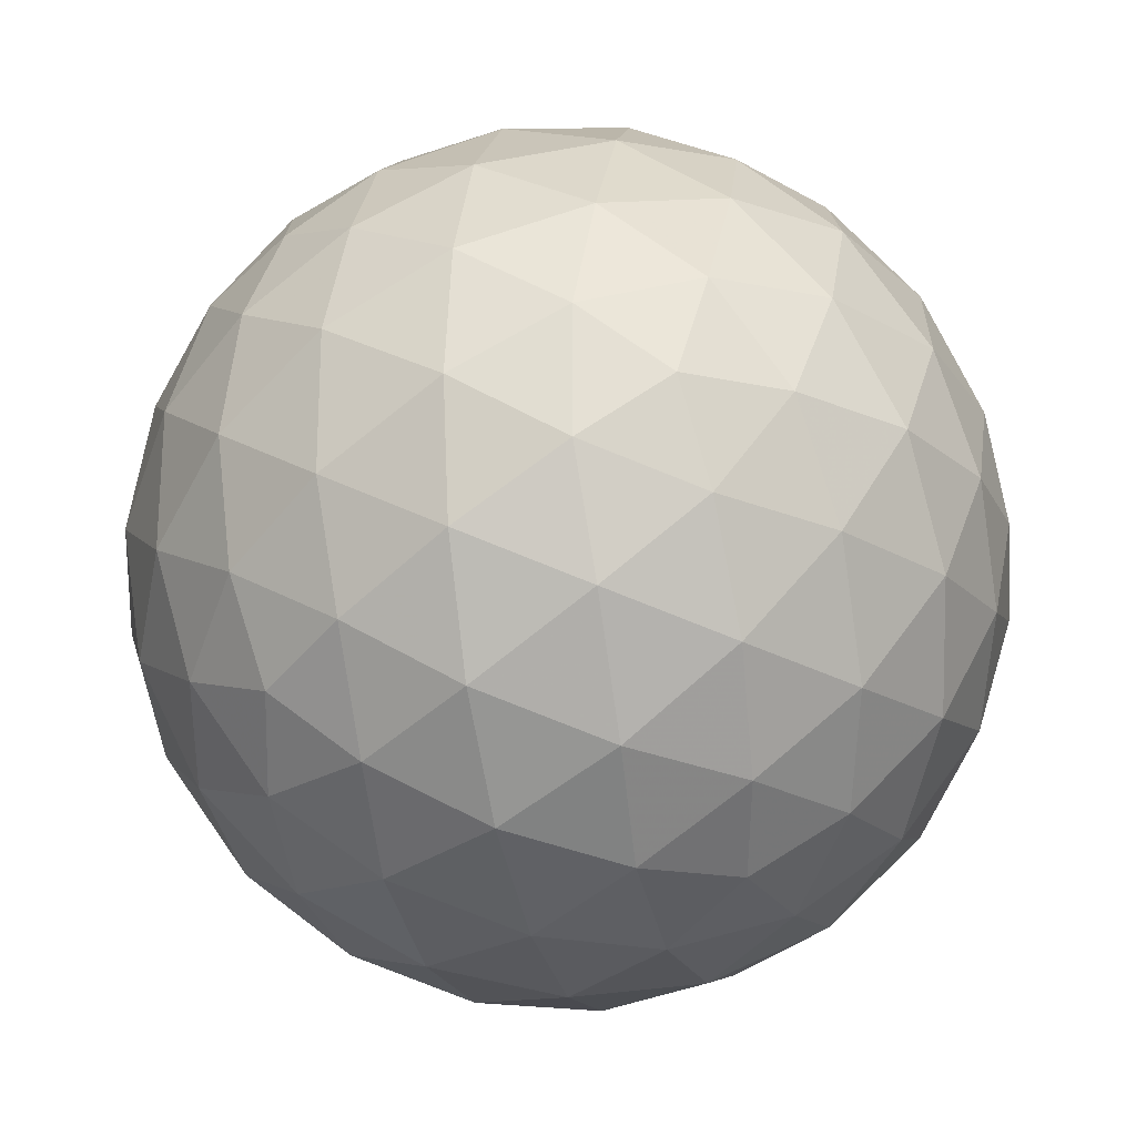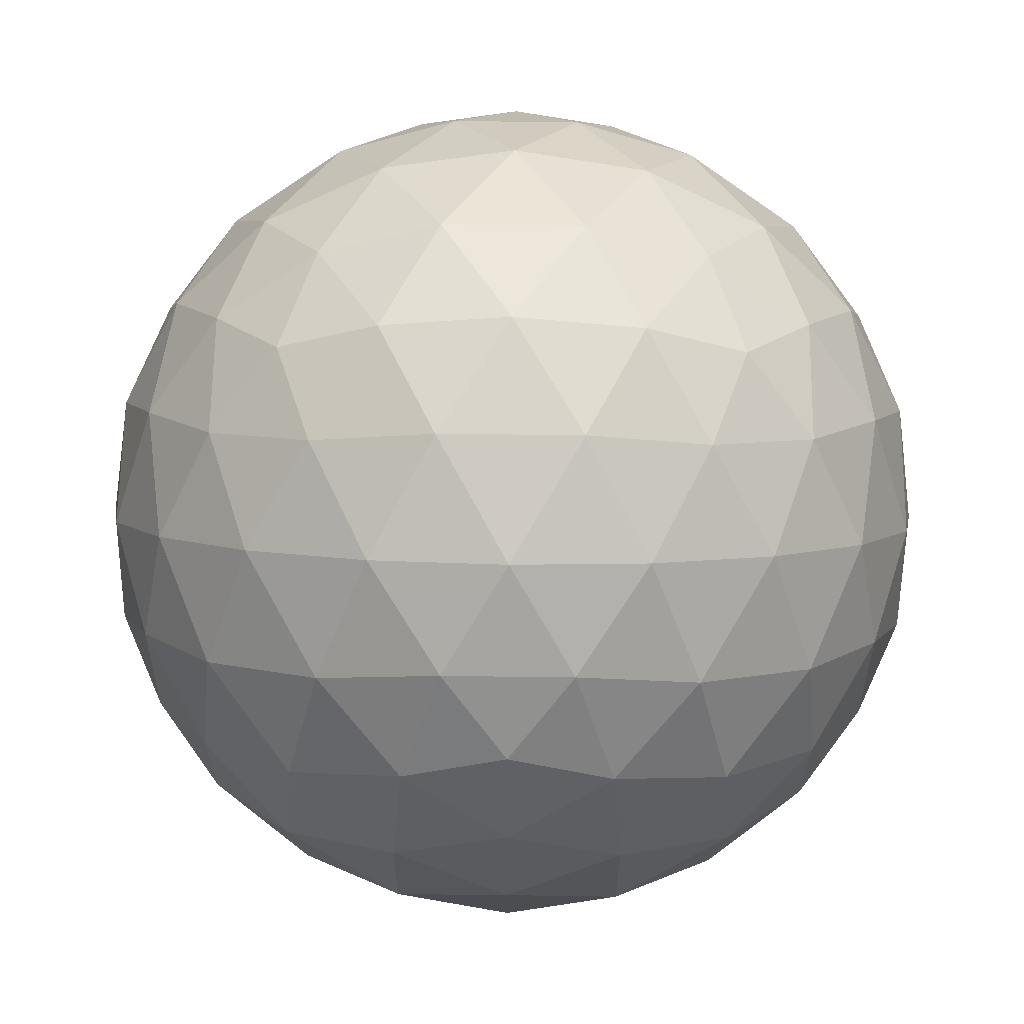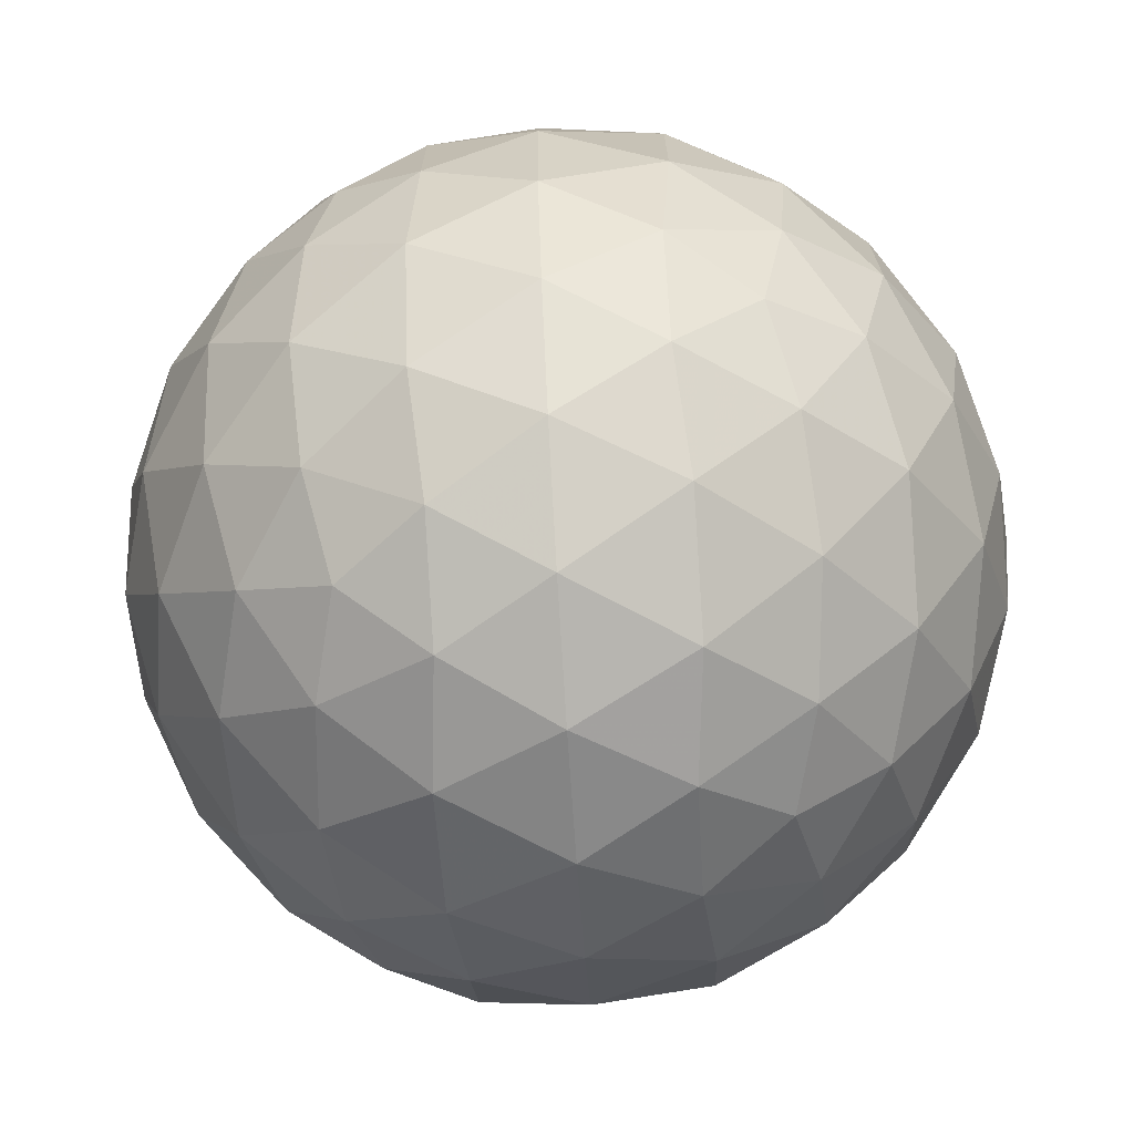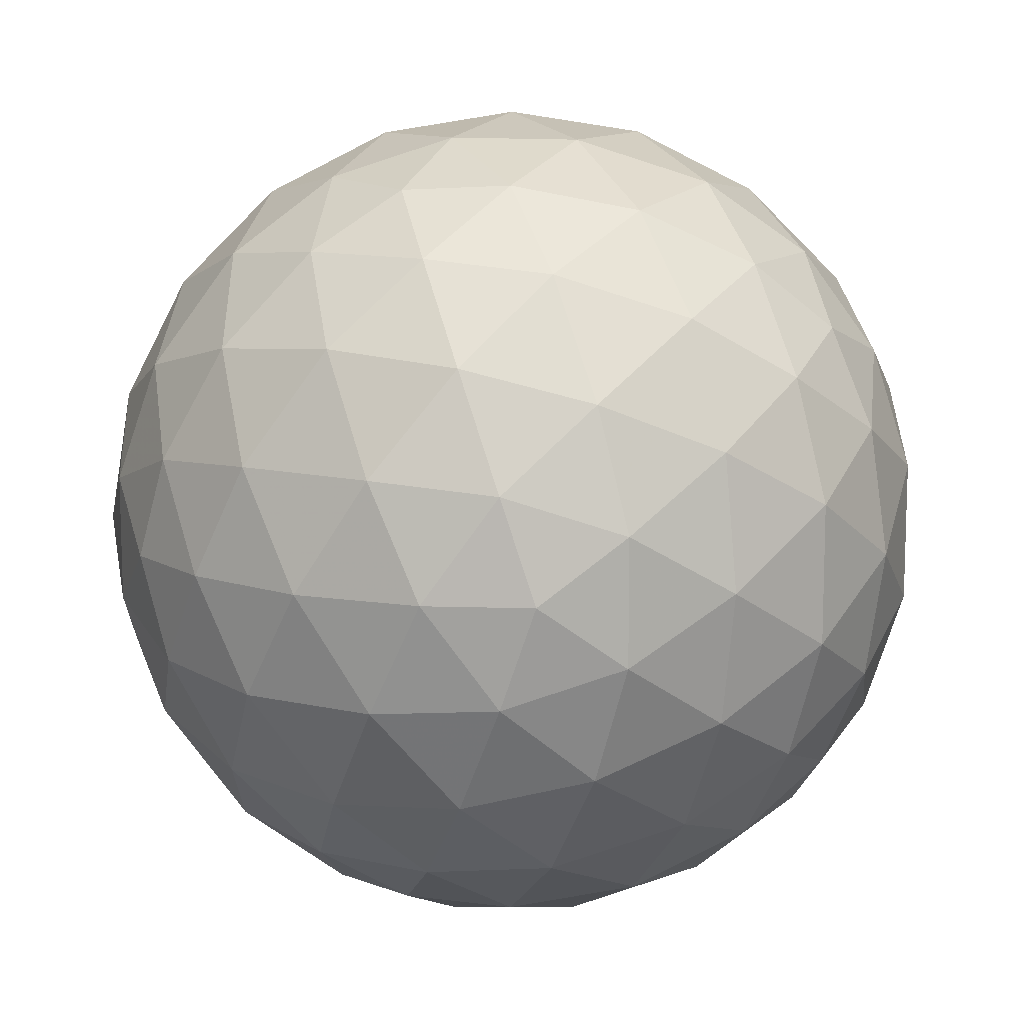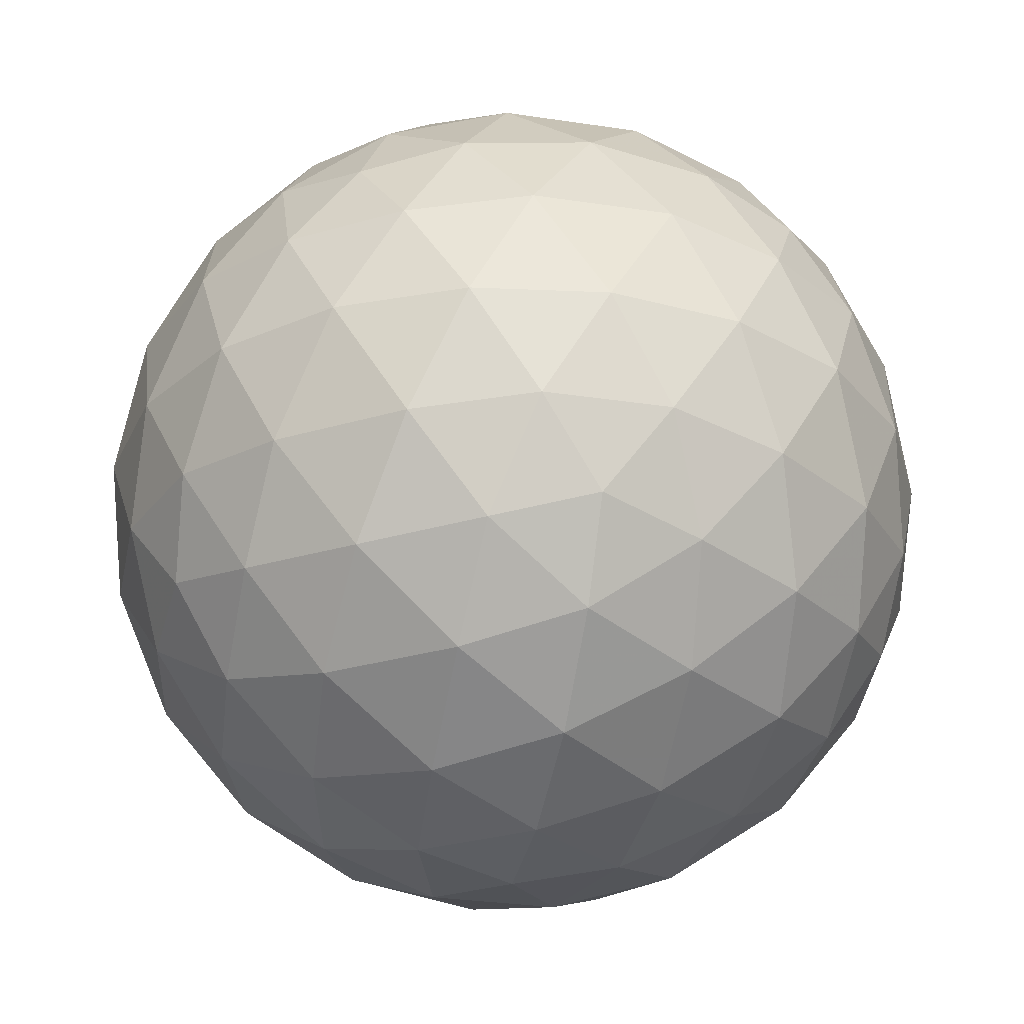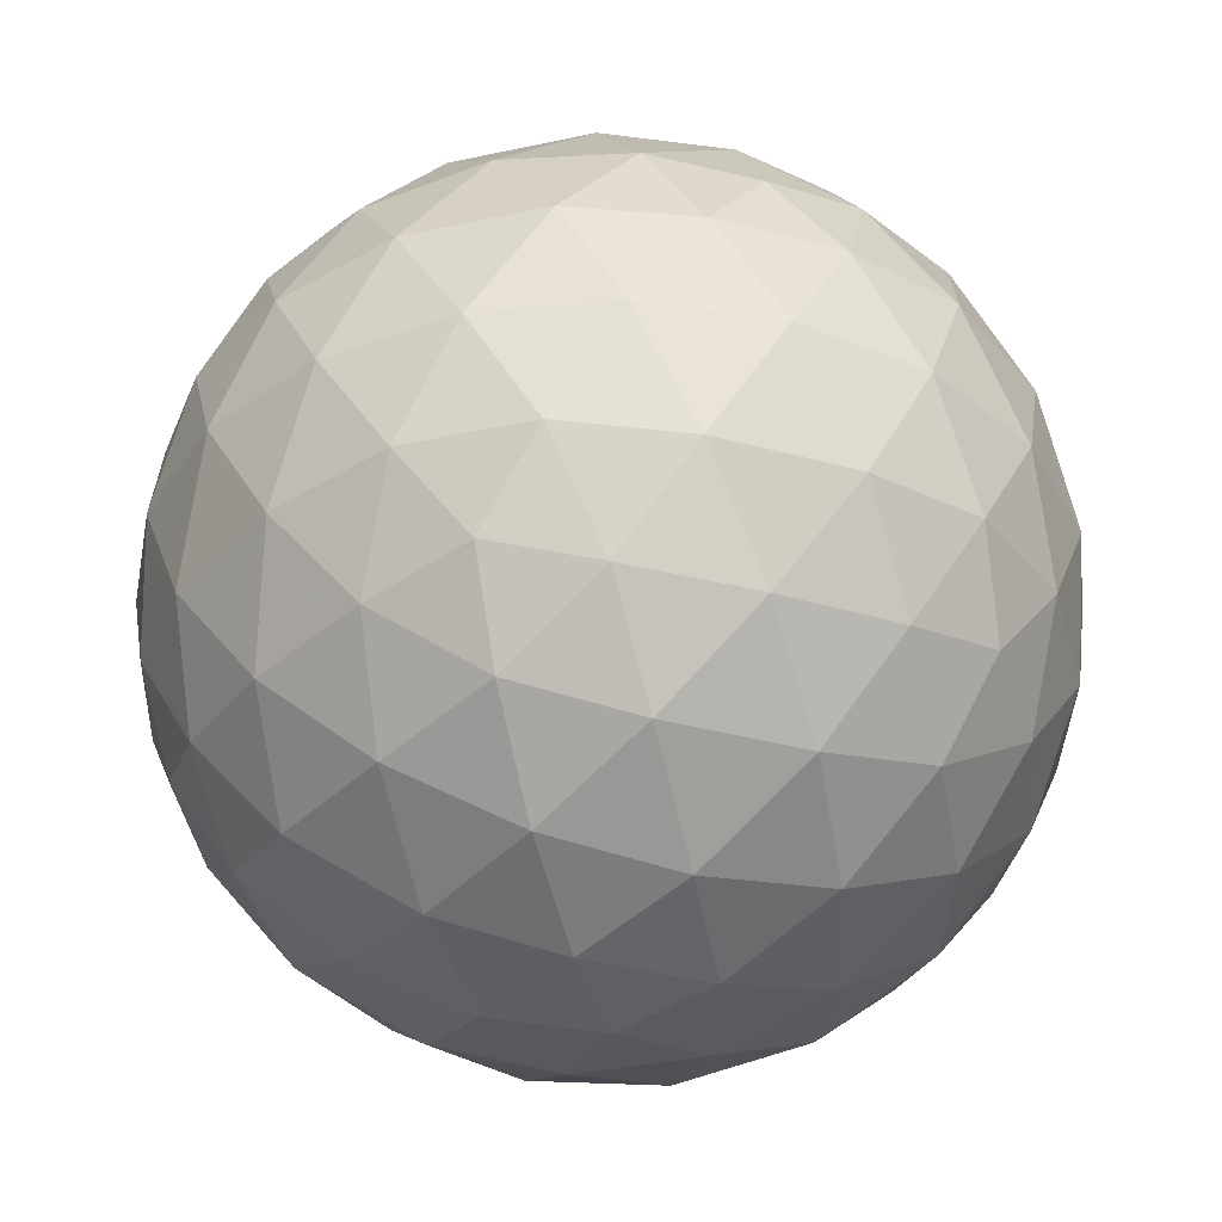
<metadata>
{"format":"obj","ext":"obj","renderer":"f3d","projection":"perspective","resolution":1024,"background":"white","views":[{"elev":-23.3,"azim":104.2,"up":"+Z"},{"elev":64.8,"azim":59.0,"up":"+Z"},{"elev":-71.4,"azim":-149.8,"up":"+Z"},{"elev":12.0,"azim":-3.0,"up":"+Z"},{"elev":-29.7,"azim":113.4,"up":"+Y"},{"elev":-35.3,"azim":-1.9,"up":"+Y"}]}
</metadata>
<code>
o Icosphere
v 0 -1 0
v 0.7236 -0.4472 0.5257
v -0.2764 -0.4472 0.8506
v -0.8944 -0.4472 0
v -0.2764 -0.4472 -0.8506
v 0.7236 -0.4472 -0.5257
v 0.2764 0.4472 0.8506
v -0.7236 0.4472 0.5257
v -0.7236 0.4472 -0.5257
v 0.2764 0.4472 -0.8506
v 0.8944 0.4472 0
v 0 1 0
v 0.2032 -0.9679 0.1476
v 0.4253 -0.8507 0.309
v 0.6095 -0.6575 0.4429
v 0.5319 -0.5023 0.6817
v 0.2629 -0.5257 0.809
v -0.02964 -0.5023 0.8642
v -0.2328 -0.6575 0.7166
v -0.1625 -0.8507 0.5
v -0.07761 -0.9679 0.2389
v 0.2032 -0.9679 -0.1476
v 0.4253 -0.8507 -0.309
v 0.6095 -0.6575 -0.4429
v 0.8127 -0.5023 -0.2952
v 0.8506 -0.5257 0
v 0.8127 -0.5023 0.2952
v -0.484 -0.5023 0.7166
v -0.6882 -0.5257 0.5
v -0.8311 -0.5023 0.2389
v -0.7534 -0.6575 0
v -0.5257 -0.8507 0
v -0.2511 -0.9679 0
v -0.8311 -0.5023 -0.2389
v -0.6882 -0.5257 -0.5
v -0.484 -0.5023 -0.7166
v -0.2328 -0.6575 -0.7166
v -0.1625 -0.8507 -0.5
v -0.07761 -0.9679 -0.2389
v -0.02964 -0.5023 -0.8642
v 0.2629 -0.5257 -0.809
v 0.5319 -0.5023 -0.6817
v 0.8607 -0.2512 -0.4429
v 0.9511 0 -0.309
v 0.9566 0.2511 -0.1476
v 0.9566 0.2511 0.1476
v 0.9511 -0 0.309
v 0.8607 -0.2512 0.4429
v 0.6872 -0.2512 0.6817
v 0.5878 0 0.809
v 0.436 0.2512 0.8642
v 0.1552 0.2512 0.9554
v -0 -0 1
v -0.1552 -0.2512 0.9554
v -0.436 -0.2512 0.8642
v -0.5878 0 0.809
v -0.6872 0.2512 0.6817
v -0.8607 0.2512 0.4429
v -0.9511 -0 0.309
v -0.9566 -0.2511 0.1476
v -0.9566 -0.2511 -0.1476
v -0.9511 0 -0.309
v -0.8607 0.2512 -0.4429
v -0.6872 0.2512 -0.6817
v -0.5878 -0 -0.809
v -0.436 -0.2512 -0.8642
v -0.1552 -0.2512 -0.9554
v 0 0 -1
v 0.1552 0.2512 -0.9554
v 0.436 0.2512 -0.8642
v 0.5878 -0 -0.809
v 0.6872 -0.2512 -0.6817
v 0.8311 0.5023 0.2389
v 0.6882 0.5257 0.5
v 0.484 0.5023 0.7166
v 0.02964 0.5023 0.8642
v -0.2629 0.5257 0.809
v -0.5319 0.5023 0.6817
v -0.8127 0.5023 0.2952
v -0.8506 0.5257 -0
v -0.8127 0.5023 -0.2952
v -0.5319 0.5023 -0.6817
v -0.2629 0.5257 -0.809
v 0.02964 0.5023 -0.8642
v 0.484 0.5023 -0.7166
v 0.6882 0.5257 -0.5
v 0.8311 0.5023 -0.2389
v 0.7534 0.6575 0
v 0.5257 0.8507 0
v 0.2511 0.9679 0
v 0.07761 0.9679 0.2389
v 0.1625 0.8507 0.5
v 0.2328 0.6575 0.7166
v -0.2032 0.9679 0.1476
v -0.4253 0.8507 0.309
v -0.6095 0.6575 0.4429
v -0.2032 0.9679 -0.1476
v -0.4253 0.8507 -0.309
v -0.6095 0.6575 -0.4429
v 0.07761 0.9679 -0.2389
v 0.1625 0.8507 -0.5
v 0.2328 0.6575 -0.7166
v 0.05279 -0.7236 0.6882
v 0.1382 -0.8944 0.4253
v 0.3618 -0.7236 0.5878
v 0.6708 -0.7236 -0.1625
v 0.6708 -0.7236 0.1625
v 0.4472 -0.8944 1e-06
v -0.6382 -0.7236 0.2629
v -0.3618 -0.8944 0.2629
v -0.4472 -0.7236 0.5257
v -0.4472 -0.7236 -0.5257
v -0.3618 -0.8944 -0.2629
v -0.6382 -0.7236 -0.2629
v 0.3618 -0.7236 -0.5878
v 0.1382 -0.8944 -0.4253
v 0.05279 -0.7236 -0.6882
v 1 0 0
v 0.9472 -0.2764 0.1625
v 0.9472 -0.2764 -0.1625
v 0.309 0 0.9511
v 0.1382 -0.2764 0.9511
v 0.4472 -0.2764 0.8506
v -0.809 0 0.5878
v -0.8618 -0.2764 0.4253
v -0.6708 -0.2764 0.6882
v -0.809 -0 -0.5878
v -0.6708 -0.2764 -0.6882
v -0.8618 -0.2764 -0.4253
v 0.309 -0 -0.9511
v 0.4472 -0.2764 -0.8506
v 0.1382 -0.2764 -0.9511
v 0.6708 0.2764 0.6882
v 0.809 -2e-06 0.5878
v 0.8618 0.2764 0.4253
v -0.4472 0.2764 0.8506
v -0.309 -1e-06 0.9511
v -0.1382 0.2764 0.9511
v -0.9472 0.2764 -0.1625
v -1 1e-06 0
v -0.9472 0.2764 0.1625
v -0.1382 0.2764 -0.9511
v -0.309 -0 -0.9511
v -0.4472 0.2764 -0.8506
v 0.8618 0.2764 -0.4253
v 0.809 0 -0.5878
v 0.6708 0.2764 -0.6882
v 0.3618 0.8944 0.2629
v 0.4472 0.7236 0.5257
v 0.6382 0.7236 0.2629
v -0.1382 0.8944 0.4253
v -0.3618 0.7236 0.5878
v -0.05279 0.7236 0.6882
v -0.4472 0.8944 0
v -0.6708 0.7236 -0.1625
v -0.6708 0.7236 0.1625
v -0.1382 0.8944 -0.4253
v -0.05279 0.7236 -0.6882
v -0.3618 0.7236 -0.5878
v 0.3618 0.8944 -0.2629
v 0.6382 0.7236 -0.2629
v 0.4472 0.7236 -0.5257
f 1 13 21
f 2 15 27
f 1 21 33
f 1 33 39
f 1 39 22
f 2 27 48
f 3 18 54
f 4 30 60
f 5 36 66
f 6 42 72
f 2 48 49
f 3 54 55
f 4 60 61
f 5 66 67
f 6 72 43
f 7 75 93
f 8 78 96
f 9 81 99
f 10 84 102
f 11 87 88
f 19 18 3
f 20 103 19
f 21 104 20
f 19 103 18
f 103 17 18
f 20 104 103
f 104 105 103
f 103 105 17
f 105 16 17
f 21 13 104
f 13 14 104
f 104 14 105
f 14 15 105
f 105 15 16
f 15 2 16
f 25 24 6
f 26 106 25
f 27 107 26
f 25 106 24
f 106 23 24
f 26 107 106
f 107 108 106
f 106 108 23
f 108 22 23
f 27 15 107
f 15 14 107
f 107 14 108
f 14 13 108
f 108 13 22
f 13 1 22
f 31 30 4
f 32 109 31
f 33 110 32
f 31 109 30
f 109 29 30
f 32 110 109
f 110 111 109
f 109 111 29
f 111 28 29
f 33 21 110
f 21 20 110
f 110 20 111
f 20 19 111
f 111 19 28
f 19 3 28
f 37 36 5
f 38 112 37
f 39 113 38
f 37 112 36
f 112 35 36
f 38 113 112
f 113 114 112
f 112 114 35
f 114 34 35
f 39 33 113
f 33 32 113
f 113 32 114
f 32 31 114
f 114 31 34
f 31 4 34
f 24 42 6
f 23 115 24
f 22 116 23
f 24 115 42
f 115 41 42
f 23 116 115
f 116 117 115
f 115 117 41
f 117 40 41
f 22 39 116
f 39 38 116
f 116 38 117
f 38 37 117
f 117 37 40
f 37 5 40
f 46 45 11
f 47 118 46
f 48 119 47
f 46 118 45
f 118 44 45
f 47 119 118
f 119 120 118
f 118 120 44
f 120 43 44
f 48 27 119
f 27 26 119
f 119 26 120
f 26 25 120
f 120 25 43
f 25 6 43
f 52 51 7
f 53 121 52
f 54 122 53
f 52 121 51
f 121 50 51
f 53 122 121
f 122 123 121
f 121 123 50
f 123 49 50
f 54 18 122
f 18 17 122
f 122 17 123
f 17 16 123
f 123 16 49
f 16 2 49
f 58 57 8
f 59 124 58
f 60 125 59
f 58 124 57
f 124 56 57
f 59 125 124
f 125 126 124
f 124 126 56
f 126 55 56
f 60 30 125
f 30 29 125
f 125 29 126
f 29 28 126
f 126 28 55
f 28 3 55
f 64 63 9
f 65 127 64
f 66 128 65
f 64 127 63
f 127 62 63
f 65 128 127
f 128 129 127
f 127 129 62
f 129 61 62
f 66 36 128
f 36 35 128
f 128 35 129
f 35 34 129
f 129 34 61
f 34 4 61
f 70 69 10
f 71 130 70
f 72 131 71
f 70 130 69
f 130 68 69
f 71 131 130
f 131 132 130
f 130 132 68
f 132 67 68
f 72 42 131
f 42 41 131
f 131 41 132
f 41 40 132
f 132 40 67
f 40 5 67
f 51 75 7
f 50 133 51
f 49 134 50
f 51 133 75
f 133 74 75
f 50 134 133
f 134 135 133
f 133 135 74
f 135 73 74
f 49 48 134
f 48 47 134
f 134 47 135
f 47 46 135
f 135 46 73
f 46 11 73
f 57 78 8
f 56 136 57
f 55 137 56
f 57 136 78
f 136 77 78
f 56 137 136
f 137 138 136
f 136 138 77
f 138 76 77
f 55 54 137
f 54 53 137
f 137 53 138
f 53 52 138
f 138 52 76
f 52 7 76
f 63 81 9
f 62 139 63
f 61 140 62
f 63 139 81
f 139 80 81
f 62 140 139
f 140 141 139
f 139 141 80
f 141 79 80
f 61 60 140
f 60 59 140
f 140 59 141
f 59 58 141
f 141 58 79
f 58 8 79
f 69 84 10
f 68 142 69
f 67 143 68
f 69 142 84
f 142 83 84
f 68 143 142
f 143 144 142
f 142 144 83
f 144 82 83
f 67 66 143
f 66 65 143
f 143 65 144
f 65 64 144
f 144 64 82
f 64 9 82
f 45 87 11
f 44 145 45
f 43 146 44
f 45 145 87
f 145 86 87
f 44 146 145
f 146 147 145
f 145 147 86
f 147 85 86
f 43 72 146
f 72 71 146
f 146 71 147
f 71 70 147
f 147 70 85
f 70 10 85
f 91 90 12
f 92 148 91
f 93 149 92
f 91 148 90
f 148 89 90
f 92 149 148
f 149 150 148
f 148 150 89
f 150 88 89
f 93 75 149
f 75 74 149
f 149 74 150
f 74 73 150
f 150 73 88
f 73 11 88
f 94 91 12
f 95 151 94
f 96 152 95
f 94 151 91
f 151 92 91
f 95 152 151
f 152 153 151
f 151 153 92
f 153 93 92
f 96 78 152
f 78 77 152
f 152 77 153
f 77 76 153
f 153 76 93
f 76 7 93
f 97 94 12
f 98 154 97
f 99 155 98
f 97 154 94
f 154 95 94
f 98 155 154
f 155 156 154
f 154 156 95
f 156 96 95
f 99 81 155
f 81 80 155
f 155 80 156
f 80 79 156
f 156 79 96
f 79 8 96
f 100 97 12
f 101 157 100
f 102 158 101
f 100 157 97
f 157 98 97
f 101 158 157
f 158 159 157
f 157 159 98
f 159 99 98
f 102 84 158
f 84 83 158
f 158 83 159
f 83 82 159
f 159 82 99
f 82 9 99
f 90 100 12
f 89 160 90
f 88 161 89
f 90 160 100
f 160 101 100
f 89 161 160
f 161 162 160
f 160 162 101
f 162 102 101
f 88 87 161
f 87 86 161
f 161 86 162
f 86 85 162
f 162 85 102
f 85 10 102

</code>
